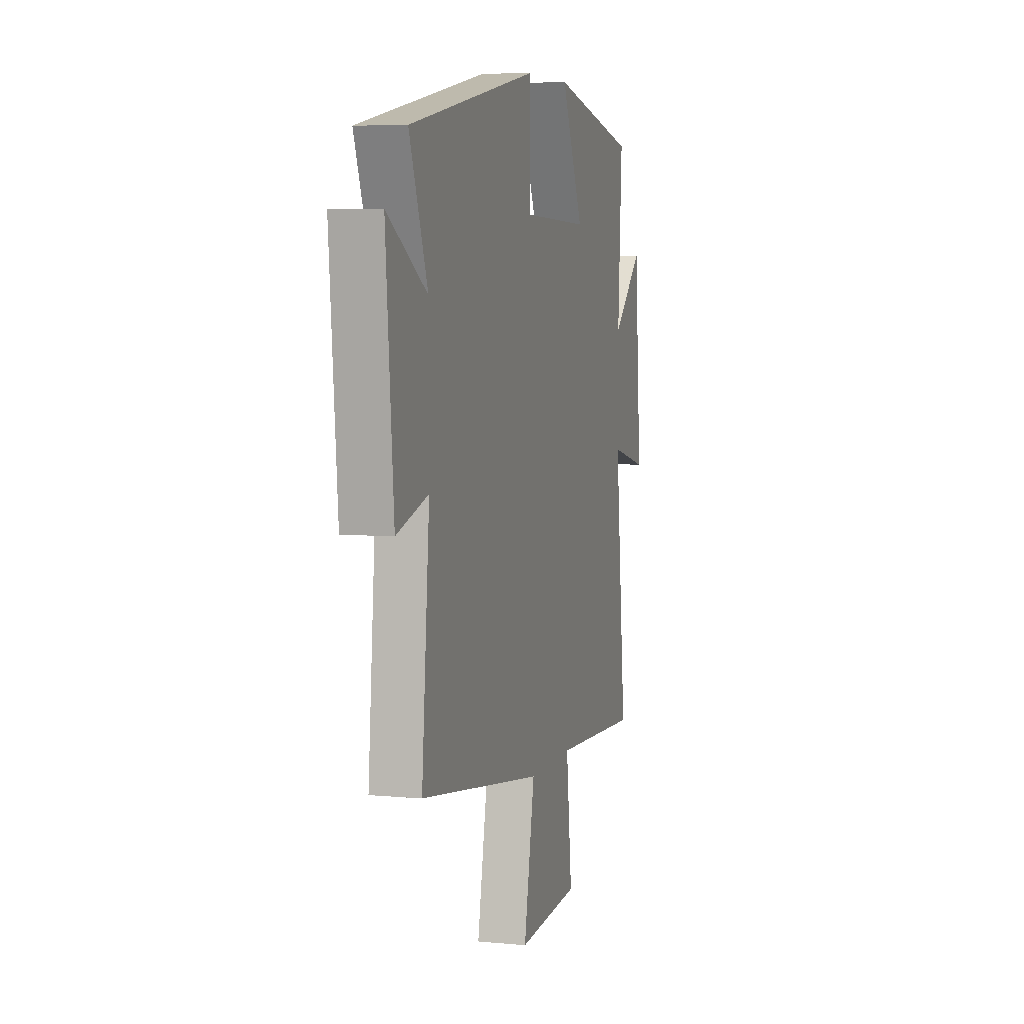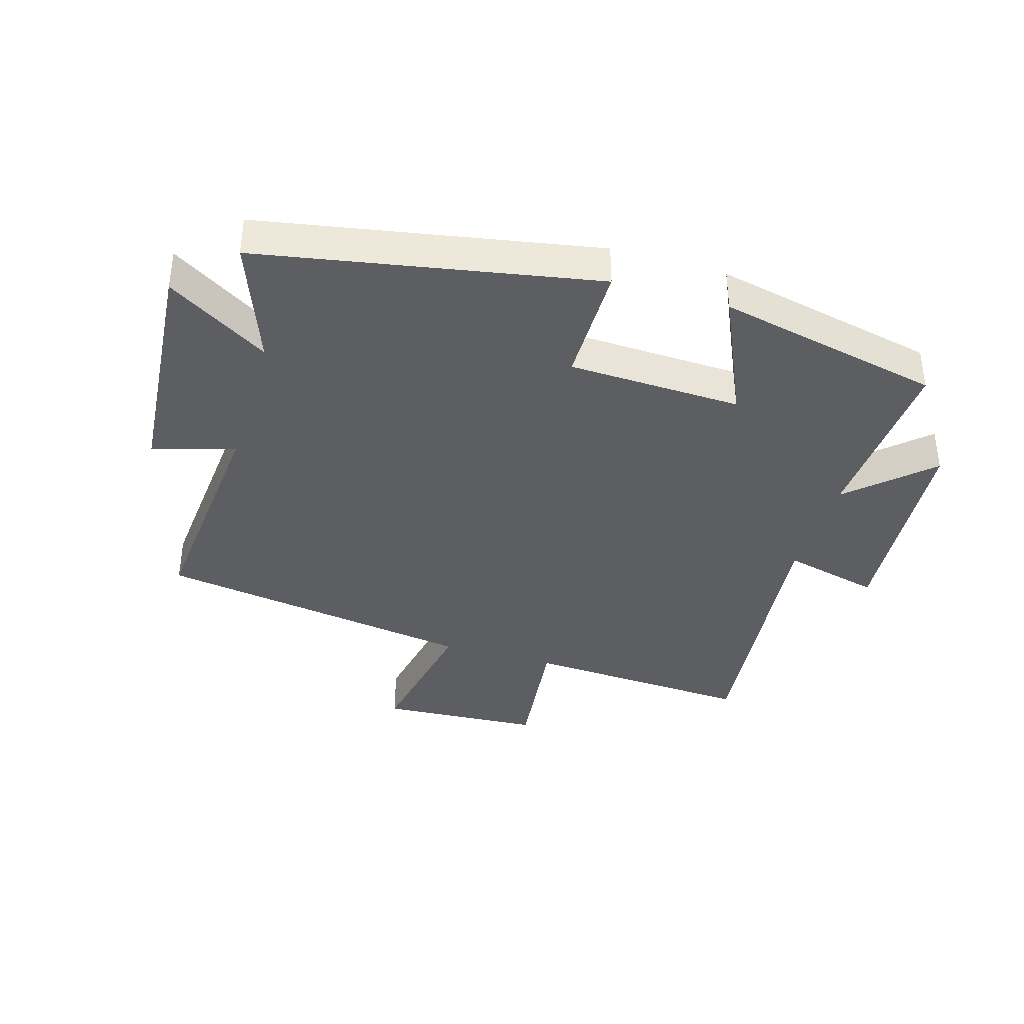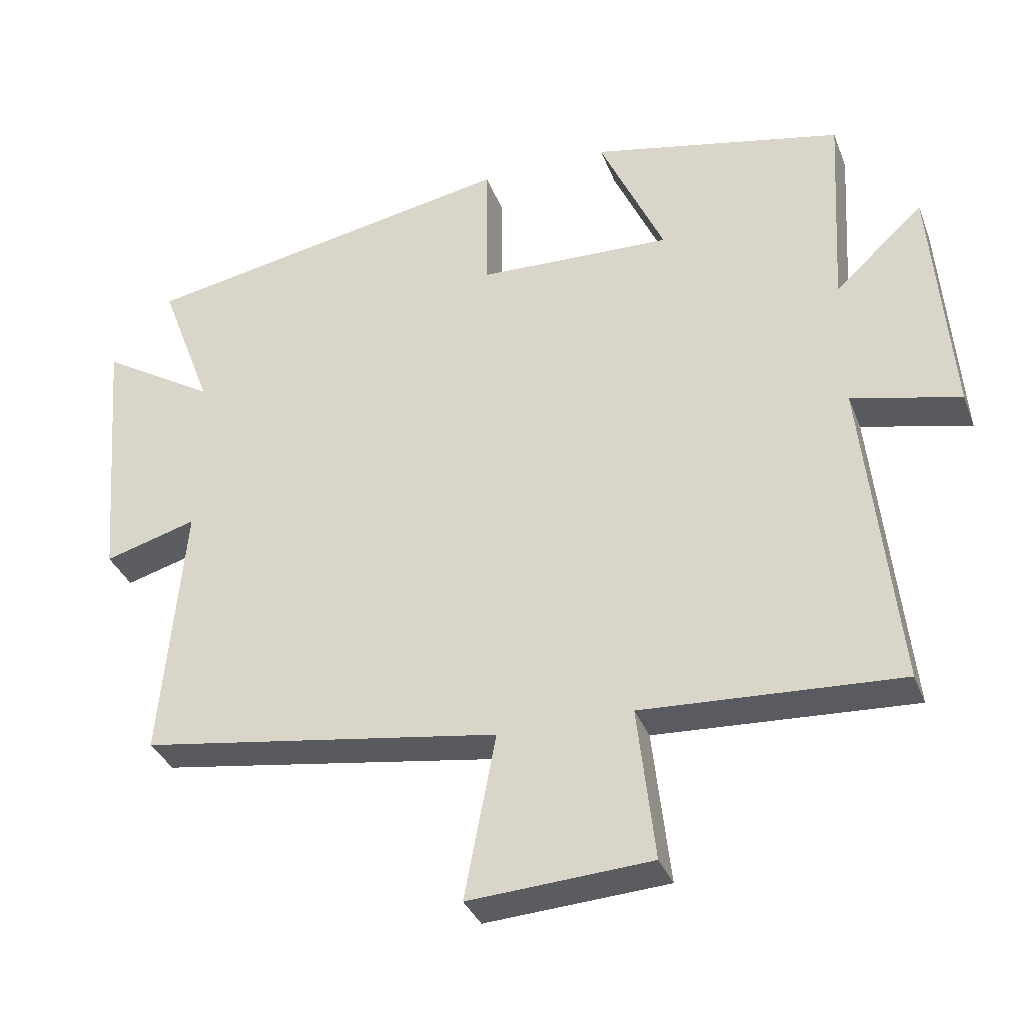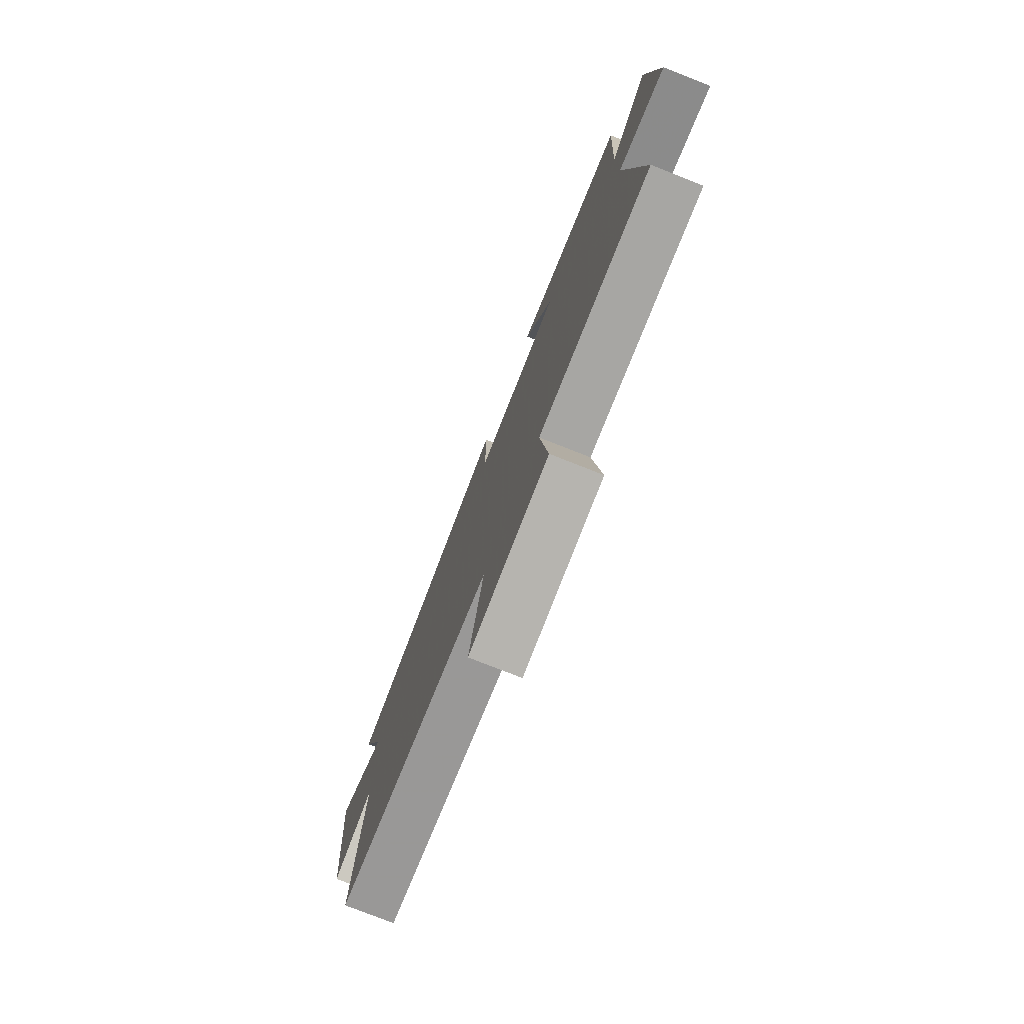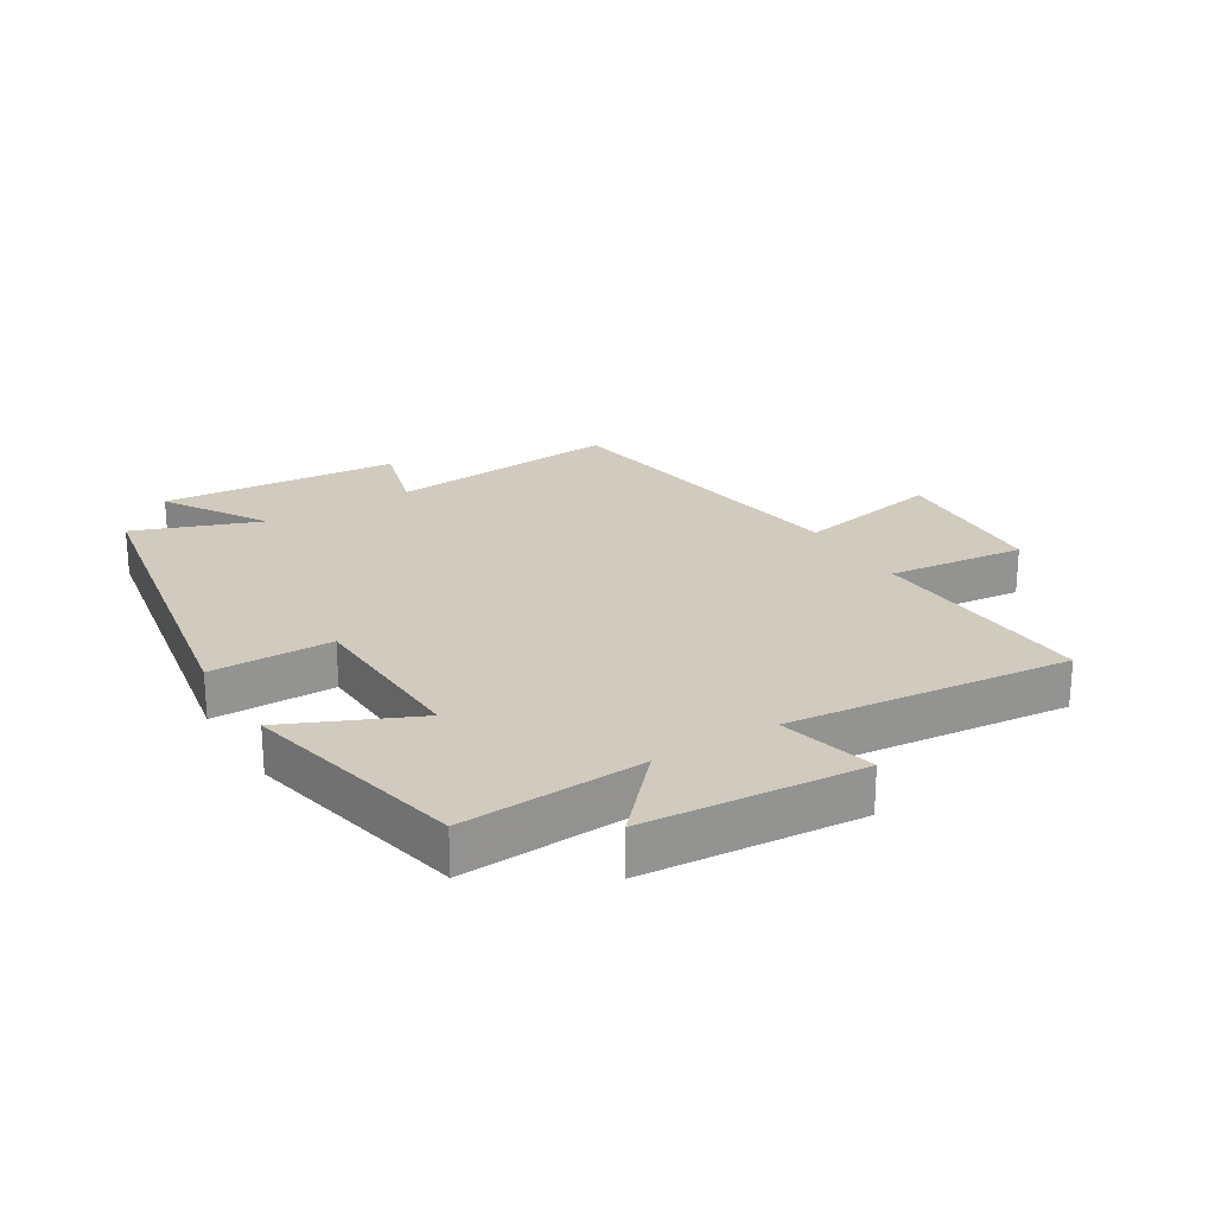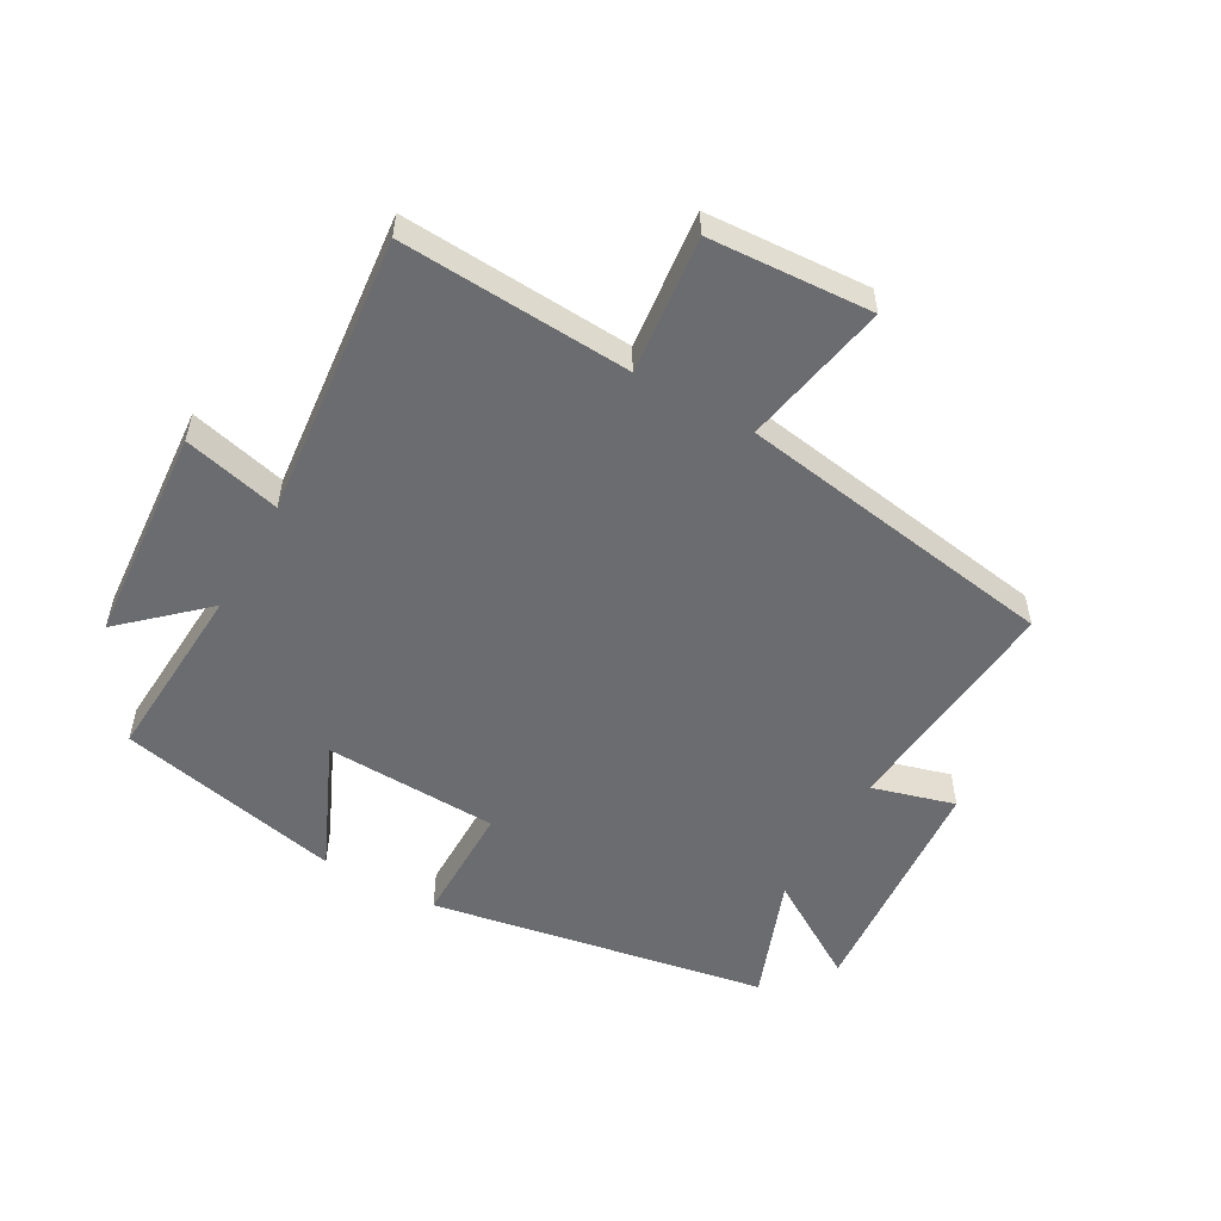
<metadata>
{"format":"obj","ext":"obj","renderer":"f3d","projection":"perspective","resolution":1024,"background":"white","views":[{"elev":6.0,"azim":-74.1,"up":"+Z"},{"elev":-38.1,"azim":-16.6,"up":"+Y"},{"elev":-34.6,"azim":19.4,"up":"+Z"},{"elev":-77.3,"azim":68.5,"up":"+Z"},{"elev":23.5,"azim":58.4,"up":"+Y"},{"elev":-53.7,"azim":150.4,"up":"+Y"}]}
</metadata>
<code>
v -0.533 0.07 -0.42
v -0.5 0.07 -0.045
v -0.633 0.07 -0.083
v -0.665 0.07 0.301
v -0.5 0.07 0.199
v -0.576 0.07 0.401
v -0.034 0.07 0.5
v -0.033 0.07 0.304
v 0.247 0.07 0.294
v 0.154 0.07 0.5
v 0.517 0.07 0.422
v 0.5 0.07 0.128
v 0.628 0.07 0.246
v 0.656 0.07 -0.104
v 0.5 0.07 -0.066
v 0.548 0.07 -0.521
v 0.178 0.07 -0.5
v 0.203 0.07 -0.721
v -0.059 0.07 -0.737
v -0.014 0.07 -0.5
v -0.533 0 -0.42
v -0.5 0 -0.045
v -0.633 0 -0.083
v -0.665 0 0.301
v -0.5 0 0.199
v -0.576 0 0.401
v -0.034 0 0.5
v -0.033 0 0.304
v 0.247 0 0.294
v 0.154 0 0.5
v 0.517 0 0.422
v 0.5 0 0.128
v 0.628 0 0.246
v 0.656 0 -0.104
v 0.5 0 -0.066
v 0.548 0 -0.521
v 0.178 0 -0.5
v 0.203 0 -0.721
v -0.059 0 -0.737
v -0.014 0 -0.5
f 17 18 19 20
f 17 20 1 2
f 15 16 17 2
f 12 13 14 15
f 12 15 2
f 9 10 11 12
f 8 9 12 2
f 5 6 7 8
f 5 8 2 3
f 3 4 5
f 40 39 38 37
f 22 21 40 37
f 22 37 36 35
f 35 34 33 32
f 22 35 32
f 32 31 30 29
f 22 32 29 28
f 28 27 26 25
f 23 22 28 25
f 25 24 23
f 1 21 22 2
f 2 22 23 3
f 3 23 24 4
f 4 24 25 5
f 5 25 26 6
f 6 26 27 7
f 7 27 28 8
f 8 28 29 9
f 9 29 30 10
f 10 30 31 11
f 11 31 32 12
f 12 32 33 13
f 13 33 34 14
f 14 34 35 15
f 15 35 36 16
f 16 36 37 17
f 17 37 38 18
f 18 38 39 19
f 19 39 40 20
f 20 40 21 1

</code>
